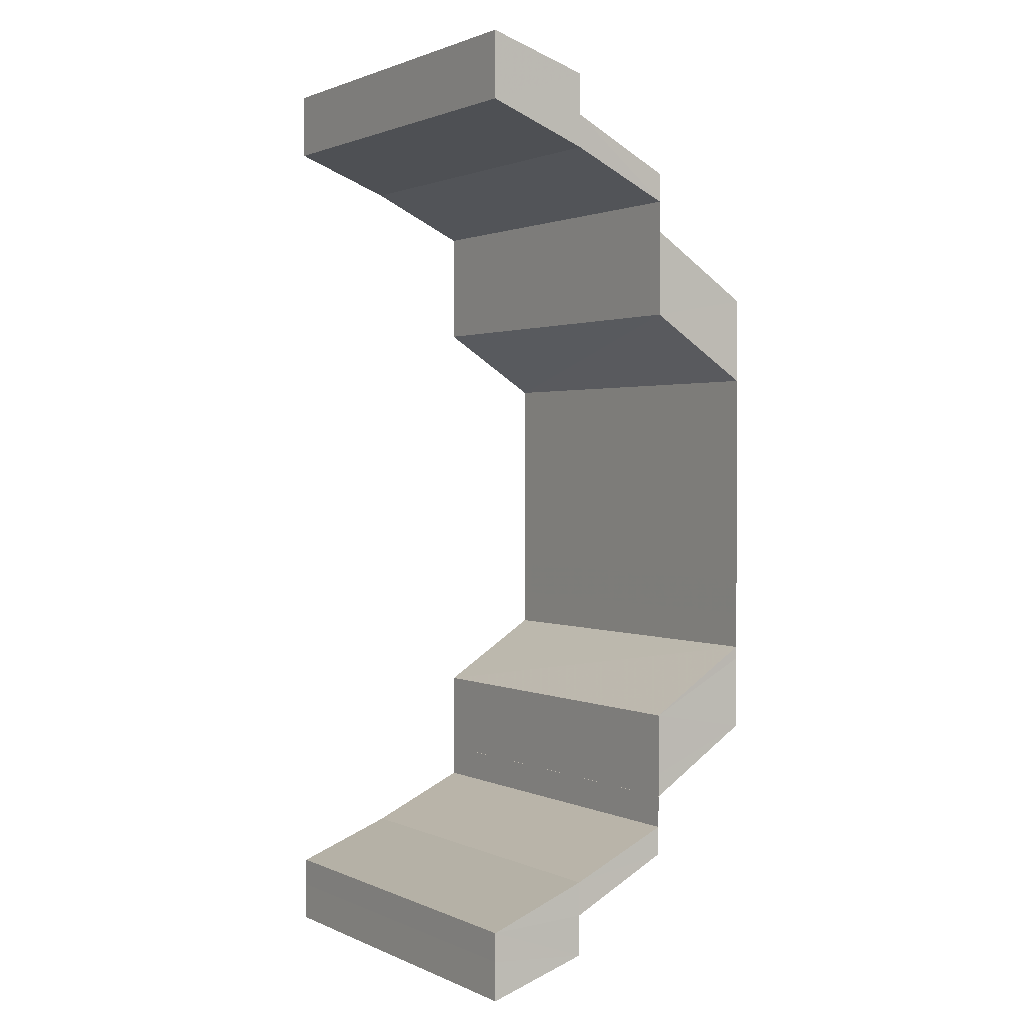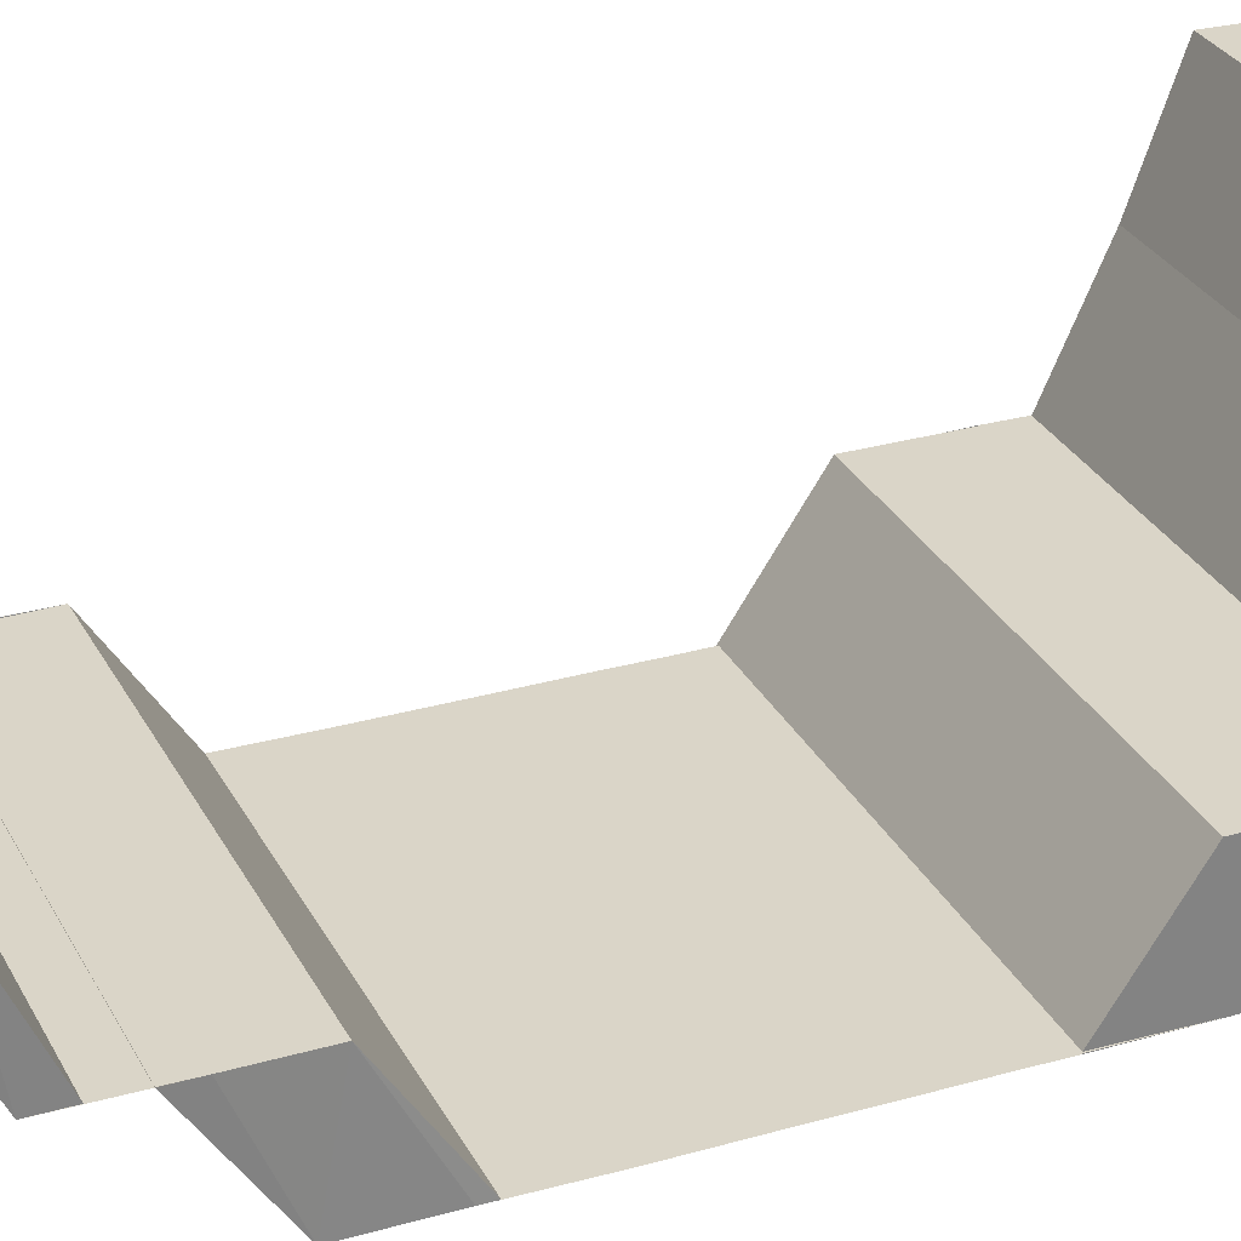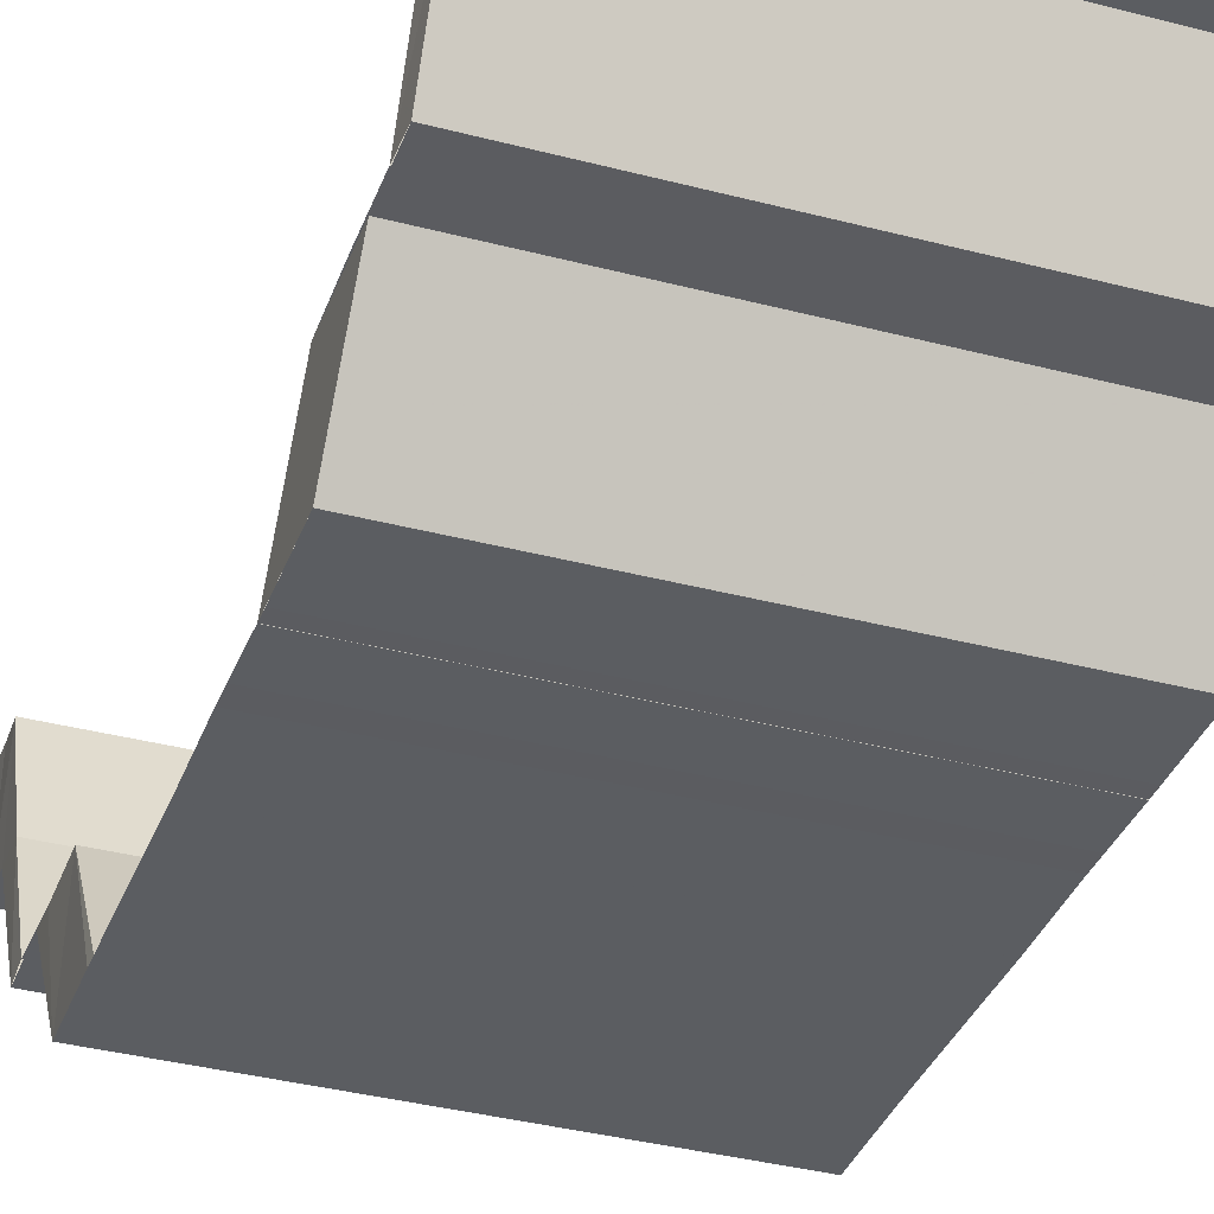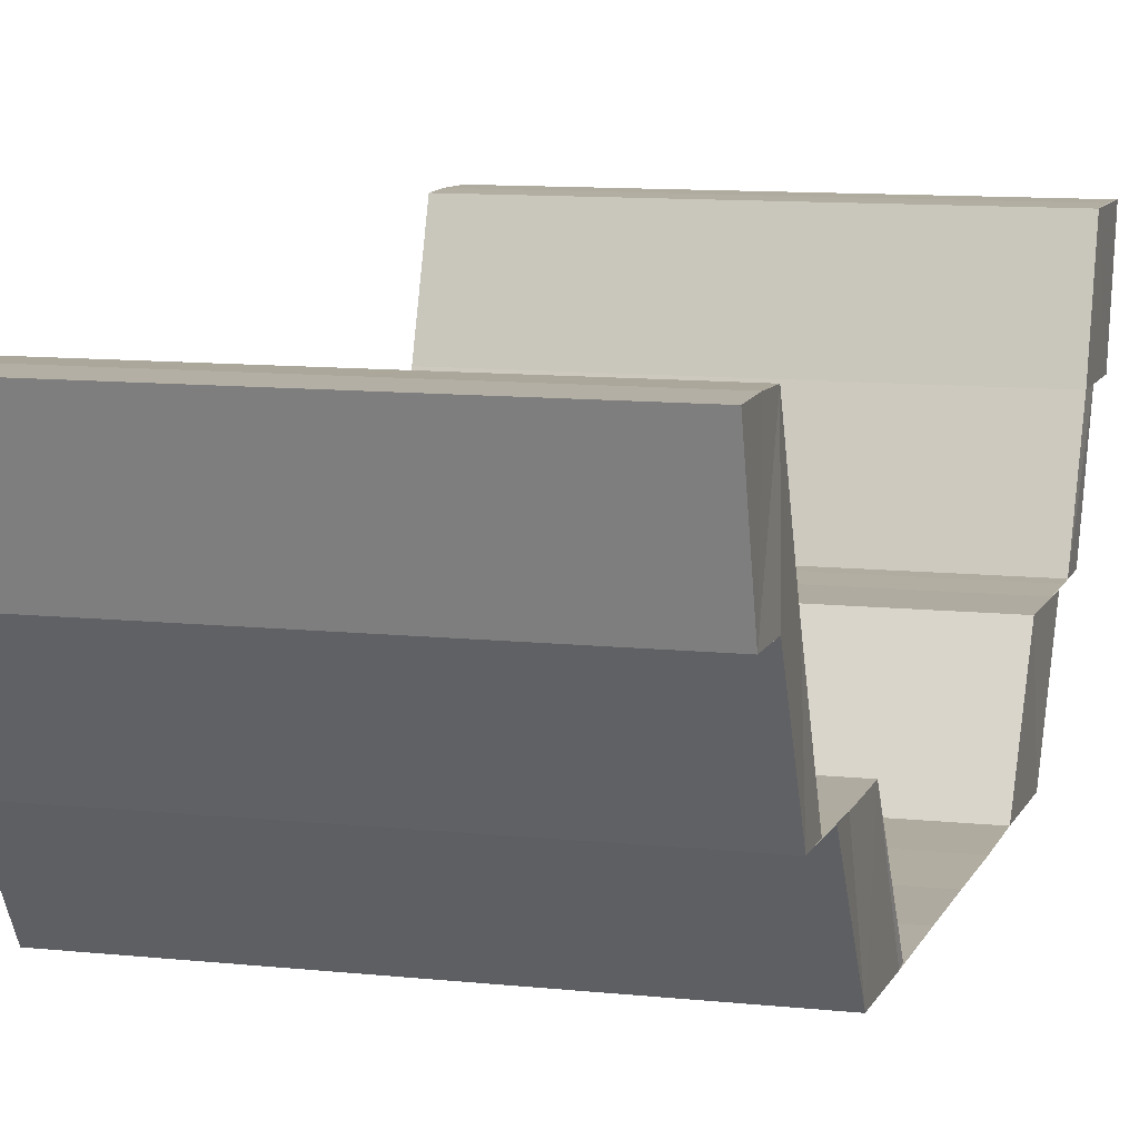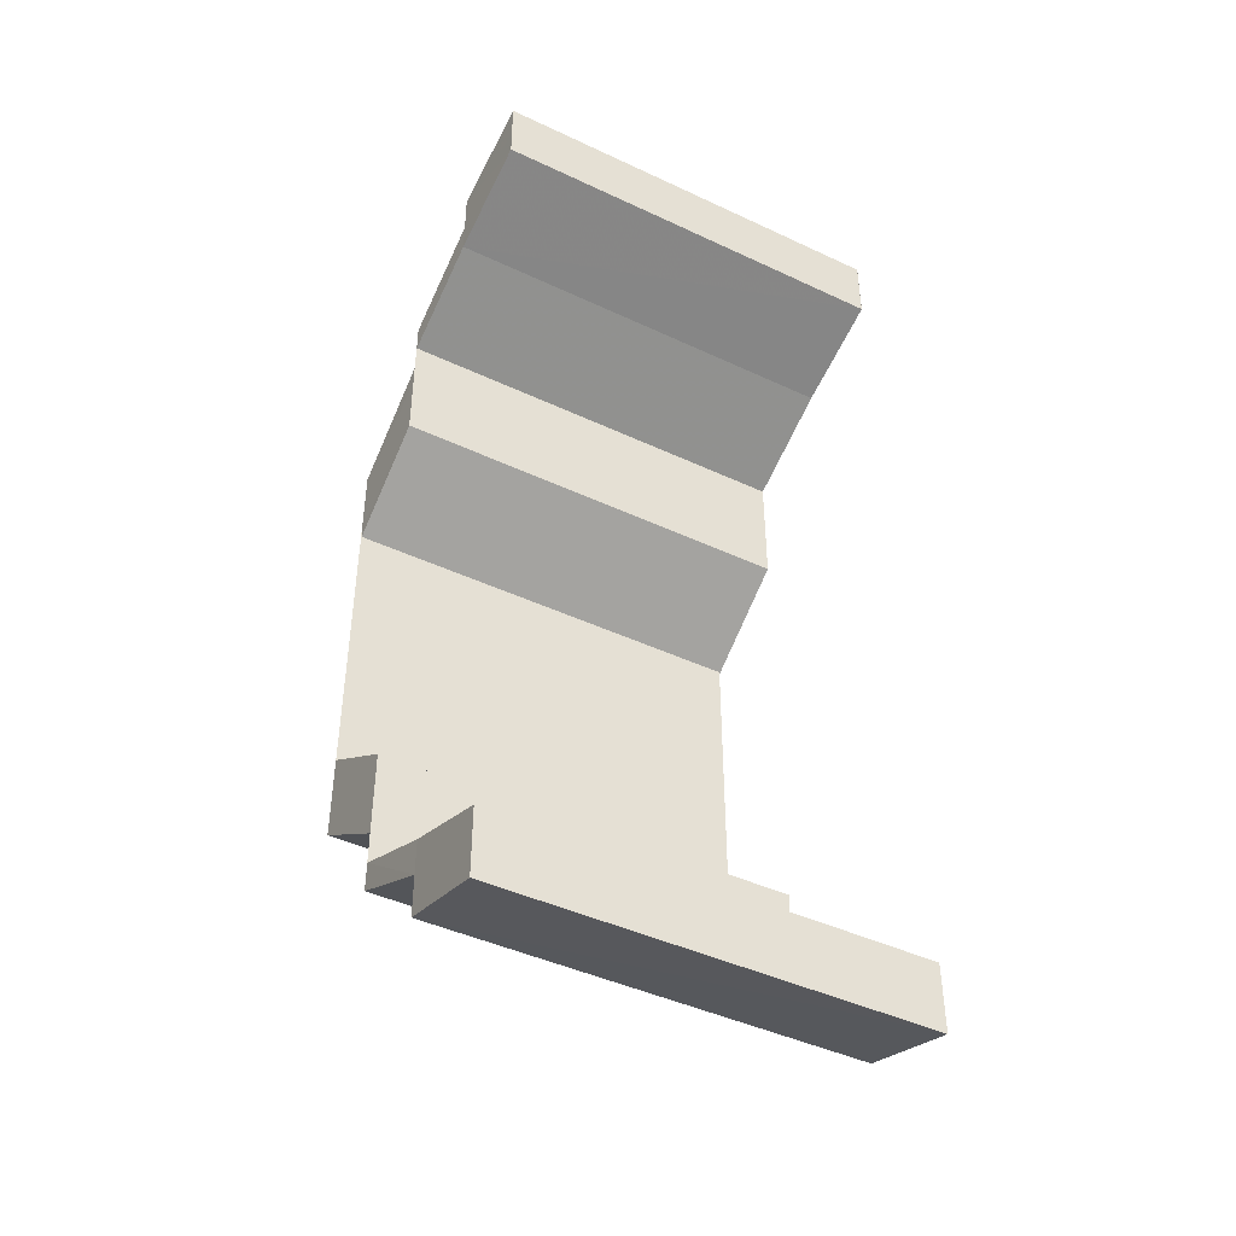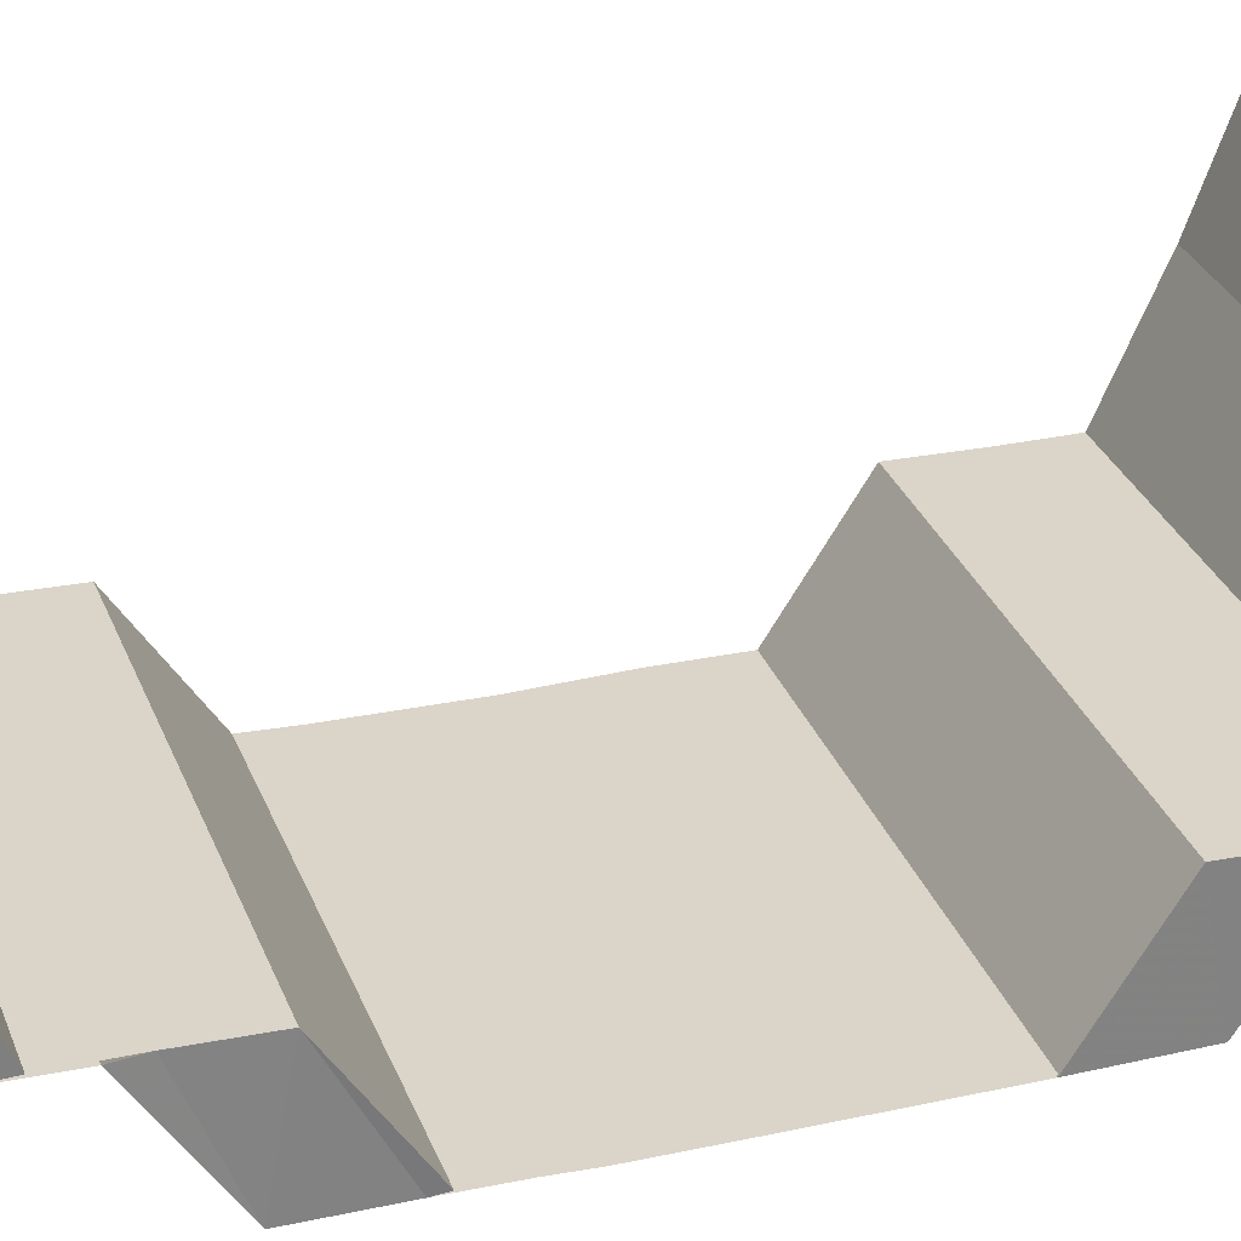
<metadata>
{"format":"obj","ext":"obj","renderer":"f3d","projection":"perspective","resolution":1024,"background":"white","views":[{"elev":1.5,"azim":-123.2,"up":"+Z"},{"elev":29.2,"azim":67.1,"up":"+Y"},{"elev":-35.7,"azim":160.8,"up":"+Y"},{"elev":10.0,"azim":-164.0,"up":"+Y"},{"elev":-43.7,"azim":151.2,"up":"+Z"},{"elev":29.2,"azim":-108.0,"up":"+Y"}]}
</metadata>
<code>
o 8101
v 2218 1871 10.84
v 2218 1871 10.83
v 2218 1871 10.83
v 2218 1871 10.84
v 2218 1871 10.84
v 2218 1871 10.84
v 2218 1871 10.84
v 2218 1871 10.83
v 2218 1871 10.83
v 2218 1871 10.84
v 2218 1871 10.83
v 2218 1871 10.83
v 2218 1871 10.83
v 2218 1871 10.84
v 2218 1871 10.83
v 2218 1871 10.83
v 2218 1871 10.84
v 2218 1871 10.84
v 2218 1871 10.84
v 2218 1871 10.84
v 2218 1871 10.84
v 2218 1871 10.84
v 2218 1871 10.83
v 2218 1871 10.84
v 2218 1871 10.84
v 2218 1871 10.84
v 2218 1871 10.84
v 2218 1871 10.84
v 2218 1871 10.84
v 2218 1871 10.84
v 2218 1871 10.85
v 2218 1871 10.85
v 2218 1871 10.84
v 2218 1871 10.85
v 2218 1871 10.85
v 2218 1871 10.84
v 2218 1871 10.84
v 2218 1871 10.84
v 2218 1871 10.83
v 2218 1871 10.83
v 2218 1871 10.84
v 2218 1871 10.84
v 2218 1871 10.84
v 2218 1871 10.83
v 2218 1871 10.83
v 2218 1871 10.83
v 2218 1871 10.84
v 2218 1871 10.84
v 2218 1871 10.84
v 2218 1871 10.85
v 2218 1871 10.85
v 2218 1871 10.85
v 2218 1871 10.85
v 2218 1871 10.86
v 2218 1871 10.86
v 2218 1871 10.86
v 2218 1871 10.85
v 2218 1871 10.85
v 2218 1871 10.85
v 2218 1871 10.86
v 2218 1871 10.86
v 2218 1871 10.85
v 2218 1871 10.85
v 2218 1871 10.85
v 2218 1871 10.86
v 2218 1871 10.86
v 2218 1871 10.86
v 2218 1871 10.86
v 2218 1871 10.85
v 2218 1871 10.86
v 2218 1871 10.85
v 2218 1871 10.86
v 2218 1871 10.86
v 2218 1871 10.87
v 2218 1871 10.87
v 2218 1871 10.88
v 2218 1871 10.88
v 2218 1871 10.88
v 2218 1871 10.87
v 2218 1871 10.87
v 2218 1871 10.86
v 2218 1871 10.88
v 2218 1871 10.86
v 2218 1871 10.86
v 2218 1871 10.86
v 2218 1871 10.88
v 2218 1871 10.88
v 2218 1871 10.89
v 2218 1871 10.89
v 2218 1871 10.89
v 2218 1871 10.9
v 2218 1871 10.9
v 2218 1871 10.9
v 2218 1871 10.9
v 2218 1871 10.9
v 2218 1871 10.89
v 2218 1871 10.89
v 2218 1871 10.9
v 2218 1871 10.9
v 2218 1871 10.88
v 2218 1871 10.88
v 2218 1871 10.88
v 2218 1871 10.88
v 2218 1871 10.89
v 2218 1871 10.89
v 2218 1871 10.89
v 2218 1871 10.9
v 2218 1871 10.9
v 2218 1871 10.9
v 2218 1871 10.89
v 2218 1871 10.9
v 2218 1871 10.9
v 2218 1871 10.9
v 2218 1871 10.9
v 2218 1871 10.91
v 2218 1871 10.91
v 2218 1871 10.91
v 2218 1871 10.92
v 2218 1871 10.91
v 2218 1871 10.91
v 2218 1871 10.9
v 2218 1871 10.9
v 2218 1871 10.89
v 2218 1871 10.9
v 2218 1871 10.9
v 2218 1871 10.92
v 2218 1871 10.91
v 2218 1871 10.92
v 2218 1871 10.91
v 2218 1871 10.92
v 2218 1871 10.92
v 2218 1871 10.92
v 2218 1871 10.92
v 2218 1871 10.92
v 2218 1871 10.92
v 2218 1871 10.91
v 2218 1871 10.92
v 2218 1871 10.92
v 2218 1871 10.91
v 2218 1871 10.91
v 2218 1871 10.91
v 2218 1871 10.9
v 2218 1871 10.9
v 2218 1871 10.91
v 2218 1871 10.9
v 2218 1871 10.9
v 2218 1871 10.91
v 2218 1871 10.92
v 2218 1871 10.92
v 2218 1871 10.92
v 2218 1871 10.91
v 2218 1871 10.91
v 2218 1871 10.92
v 2218 1871 10.92
v 2218 1871 10.92
v 2218 1871 10.92
v 2218 1871 10.92
v 2218 1871 10.91
v 2218 1871 10.91
v 2218 1871 10.91
v 2218 1871 10.92
v 2218 1871 10.92
v 2218 1871 10.92
v 2218 1871 10.92
v 2218 1871 10.92
v 2218 1871 10.92
v 2218 1871 10.92
v 2218 1871 10.92
v 2218 1871 10.92
v 2218 1871 10.92
v 2218 1871 10.92
f 1 2 3
f 4 5 1
f 5 6 7
f 8 4 9
f 10 1 9
f 9 3 11
f 9 11 12
f 13 14 10
f 15 13 16
f 14 17 18
f 18 19 20
f 21 22 19
f 23 24 12
f 25 26 24
f 27 28 25
f 29 30 26
f 31 32 29
f 33 31 29
f 34 35 32
f 33 36 37
f 38 37 39
f 40 38 23
f 40 39 11
f 41 42 38
f 43 41 40
f 44 45 46
f 47 48 49
f 21 50 47
f 50 51 47
f 52 53 50
f 53 54 55
f 55 56 51
f 56 57 58
f 59 60 51
f 60 61 56
f 62 63 64
f 65 66 62
f 67 68 63
f 62 67 69
f 69 70 71
f 72 73 70
f 67 74 72
f 74 75 72
f 74 76 75
f 77 78 75
f 78 77 79
f 80 79 81
f 80 82 79
f 83 80 81
f 83 84 85
f 86 87 82
f 86 88 87
f 88 89 87
f 90 91 88
f 91 92 93
f 93 94 89
f 94 95 96
f 97 98 89
f 98 99 94
f 100 86 101
f 101 102 100
f 102 103 76
f 102 104 103
f 104 105 103
f 106 107 105
f 108 109 110
f 111 112 109
f 113 114 108
f 114 115 111
f 115 116 111
f 117 118 115
f 119 120 116
f 114 121 122
f 113 122 123
f 124 125 113
f 120 126 127
f 127 128 129
f 130 131 128
f 132 133 131
f 134 132 135
f 136 134 137
f 137 138 139
f 140 136 141
f 142 141 143
f 141 144 143
f 142 145 146
f 147 148 144
f 148 149 150
f 150 151 152
f 153 154 151
f 135 153 150
f 149 155 153
f 155 156 157
f 158 159 160
f 161 162 159
f 163 164 161
f 165 166 162
f 161 165 130
f 167 165 168
f 169 170 171

</code>
